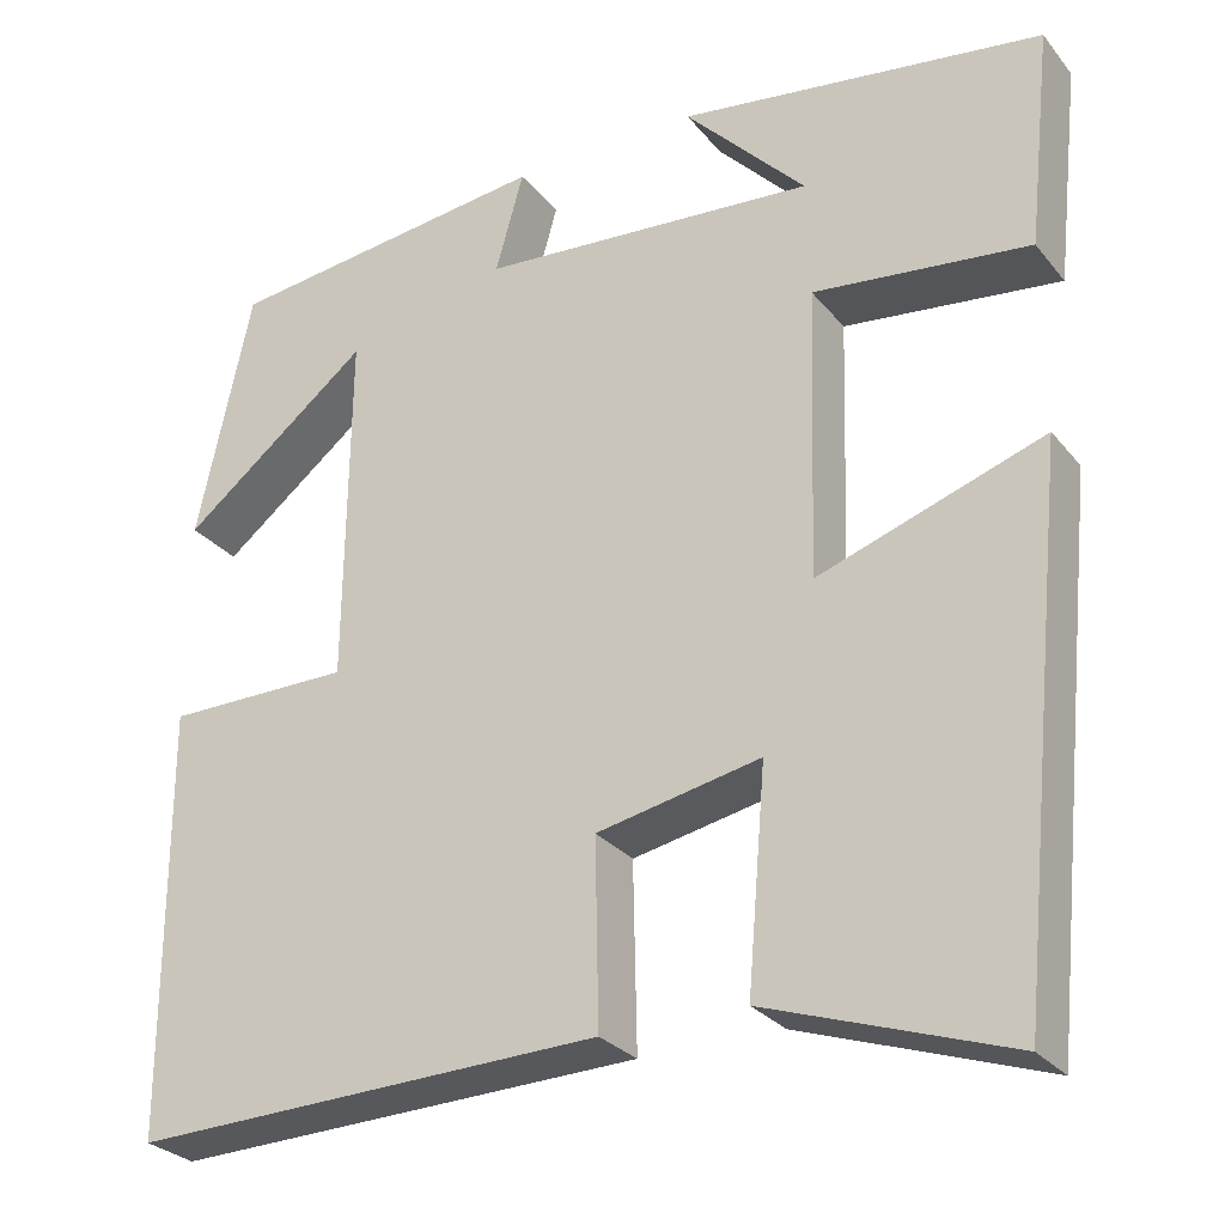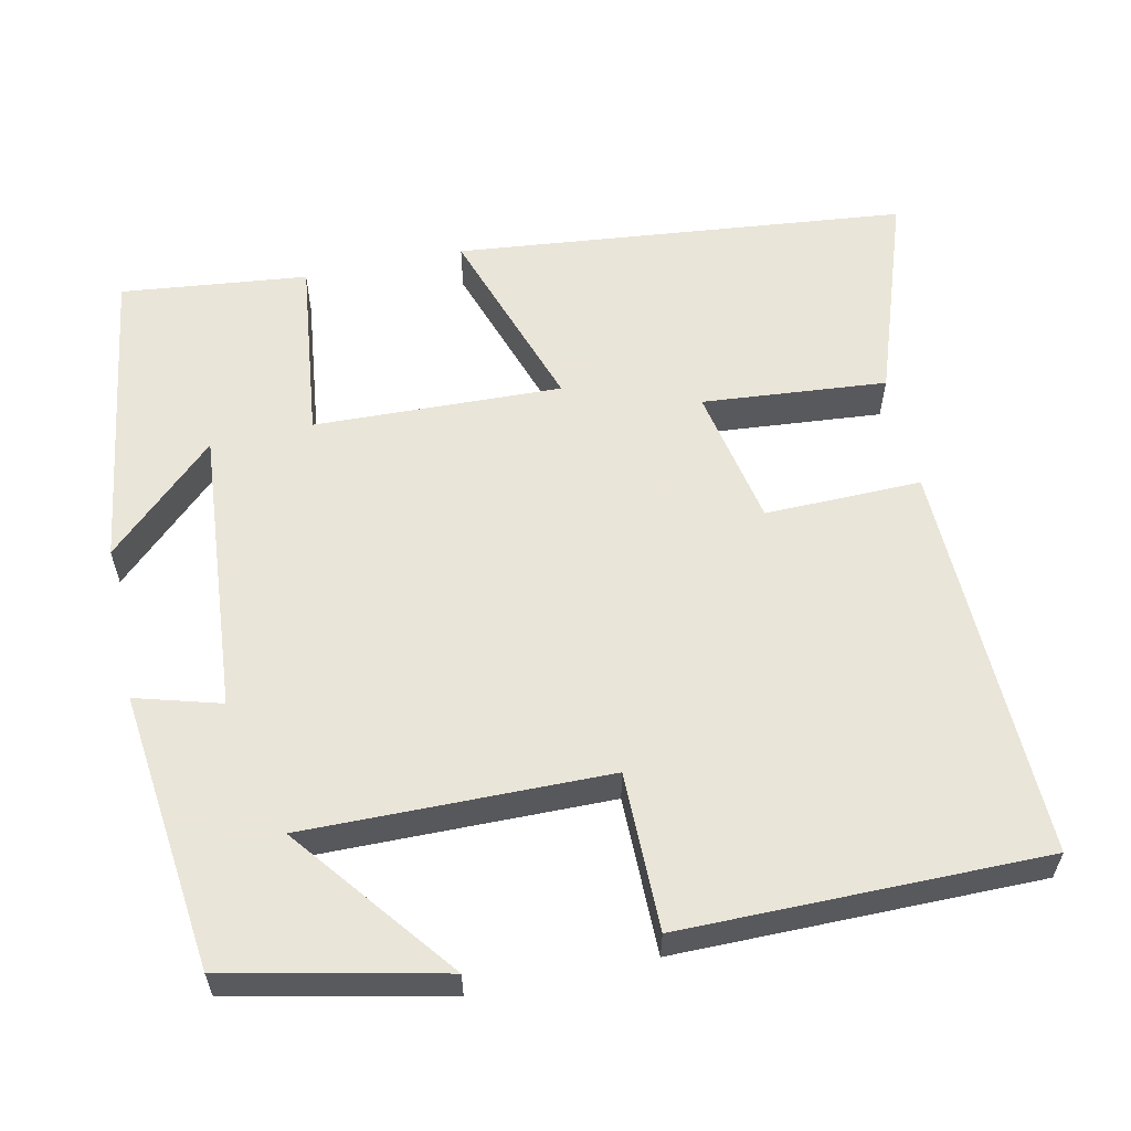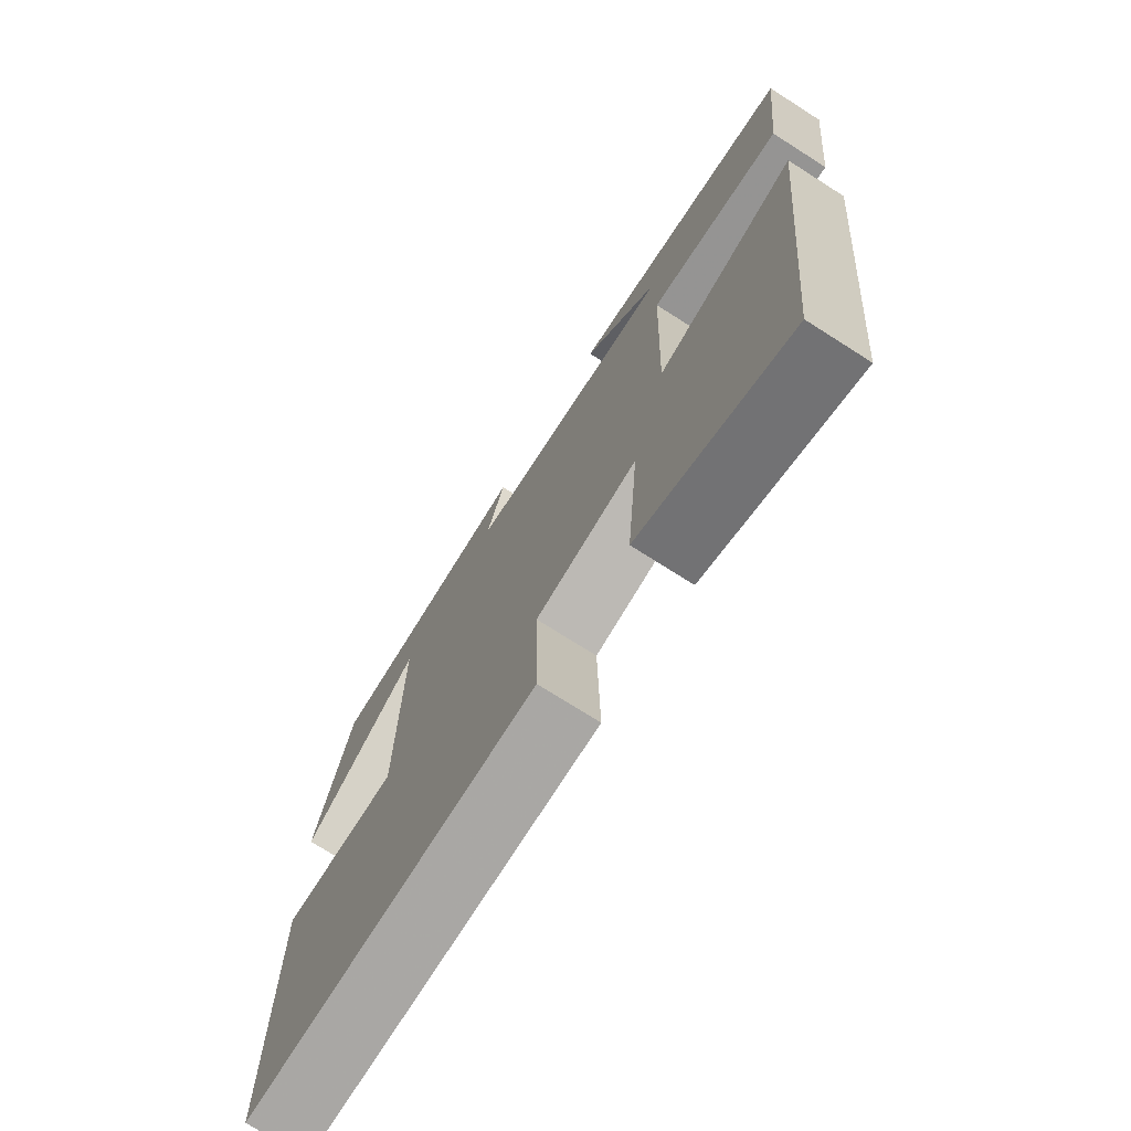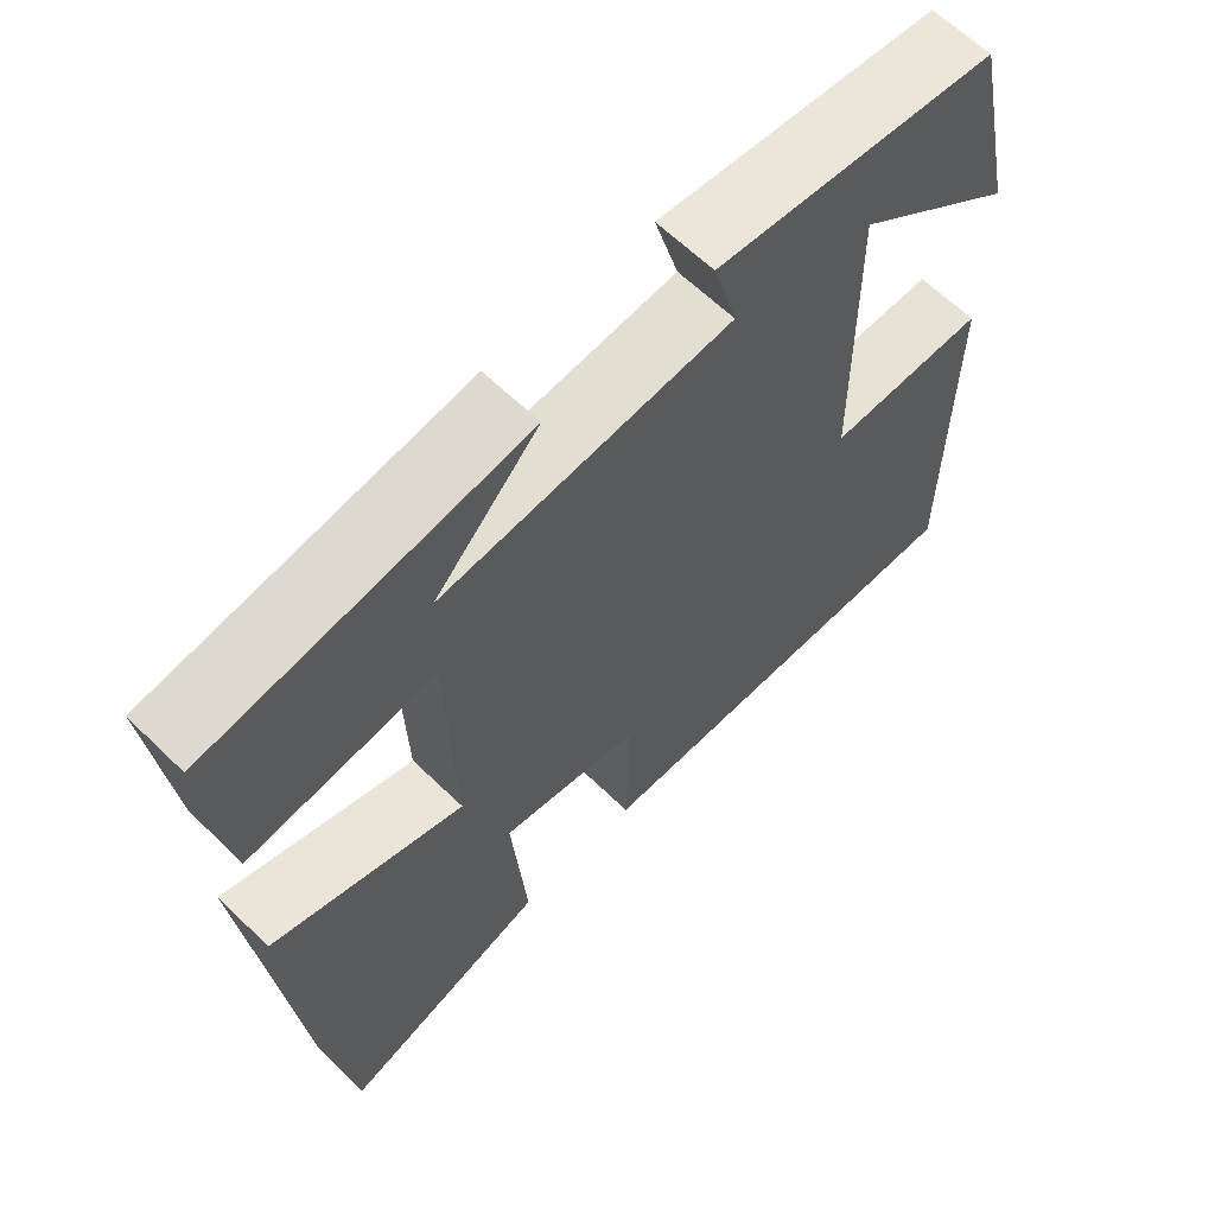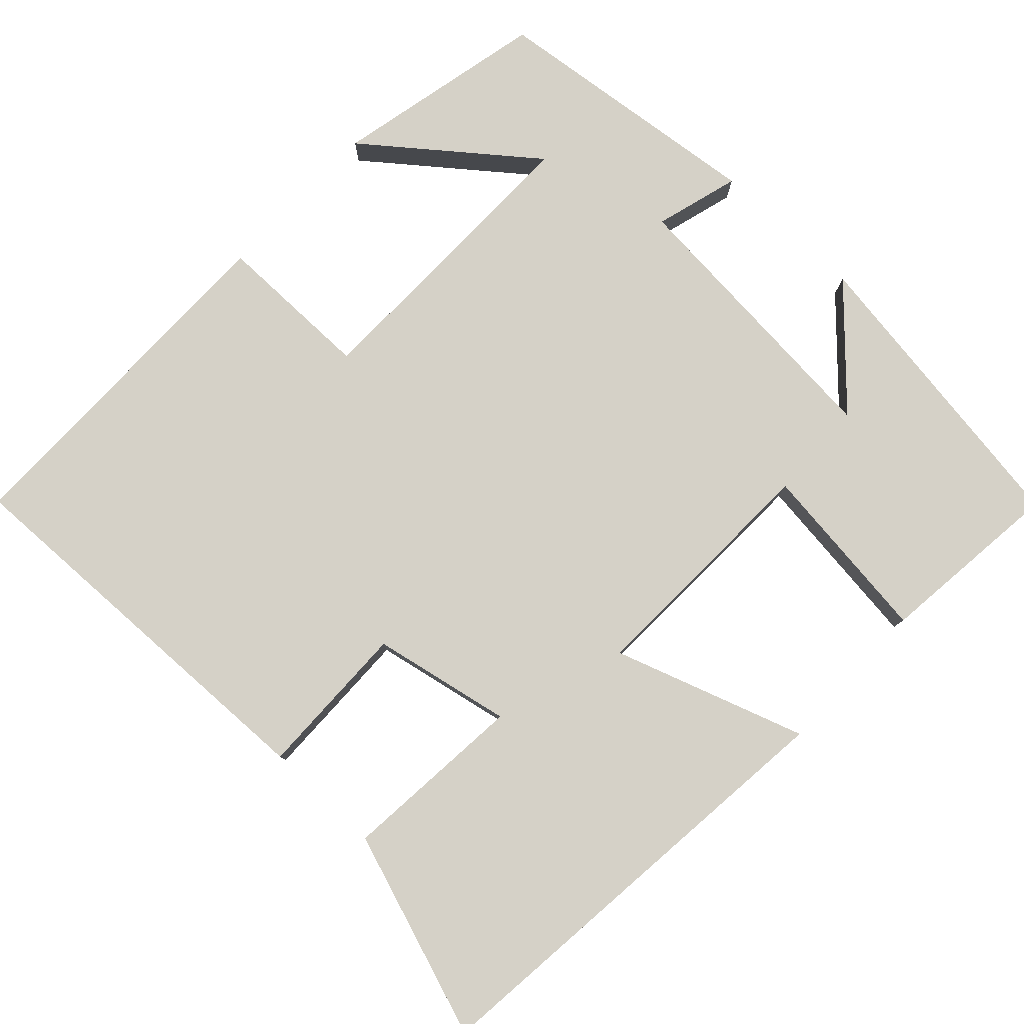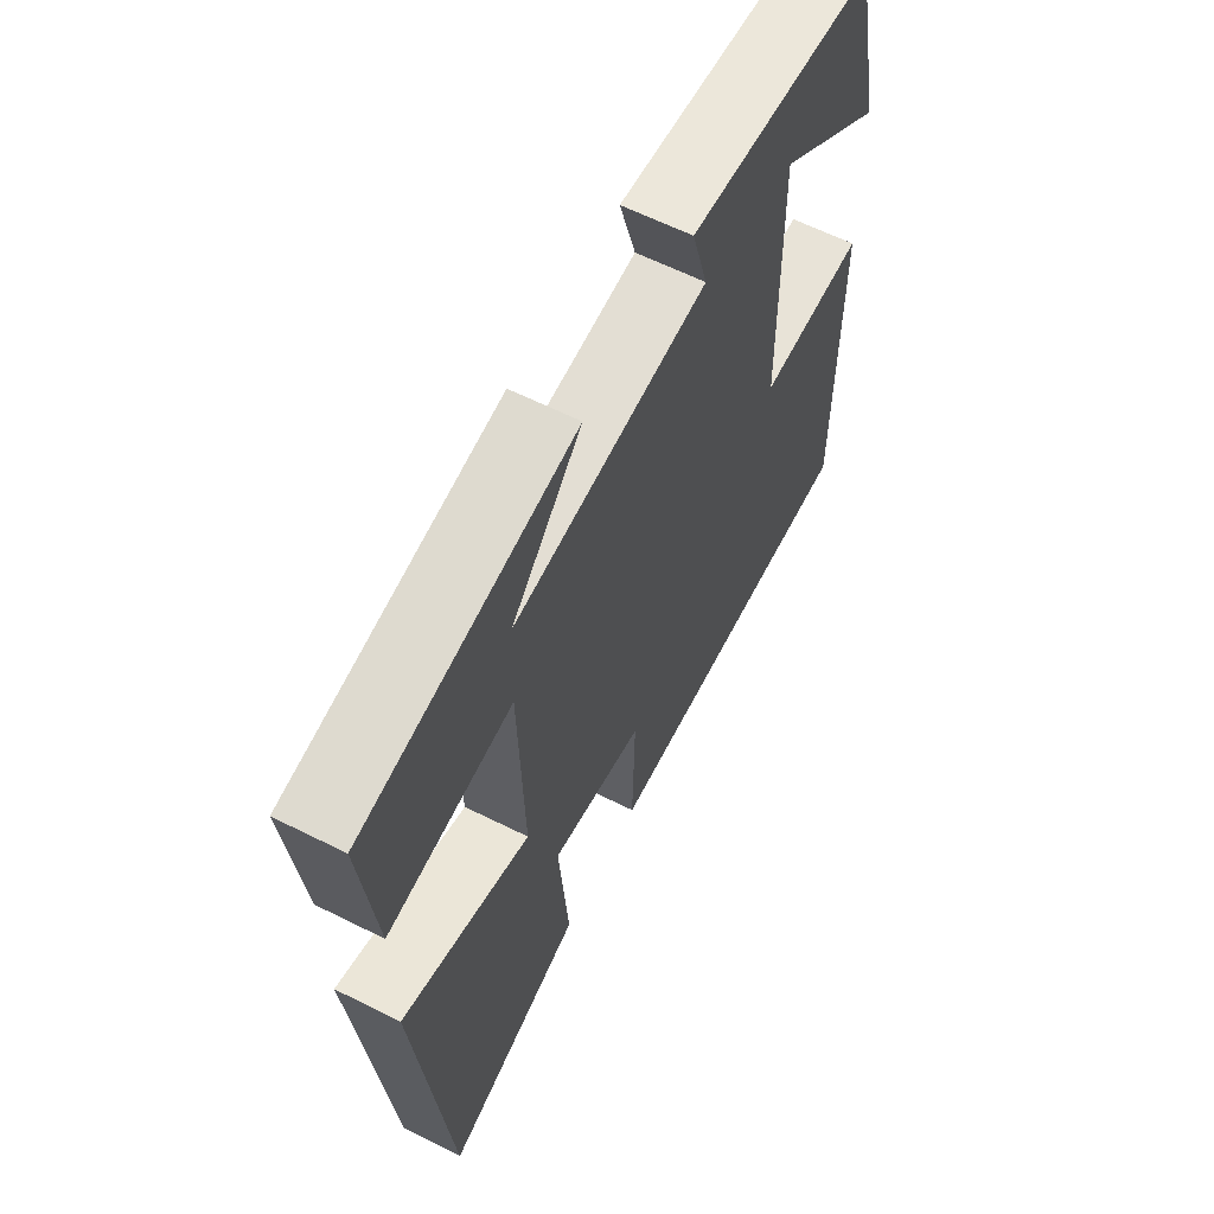
<metadata>
{"format":"obj","ext":"obj","renderer":"f3d","projection":"perspective","resolution":1024,"background":"white","views":[{"elev":-28.1,"azim":-149.3,"up":"+Z"},{"elev":58.6,"azim":78.0,"up":"+Y"},{"elev":-73.3,"azim":-122.5,"up":"+Z"},{"elev":63.3,"azim":-45.6,"up":"+Z"},{"elev":79.7,"azim":-136.8,"up":"+Y"},{"elev":62.2,"azim":-63.1,"up":"+Z"}]}
</metadata>
<code>
v -0.526 0.07 0.442
v -0.126 0.07 0.5
v -0.259 0.07 0.36
v 0.111 0.07 0.39
v 0.08 0.07 0.5
v 0.44 0.07 0.458
v 0.5 0.07 0.181
v 0.292 0.07 0.345
v 0.296 0.07 -0.047
v 0.5 0.07 -0.047
v 0.499 0.07 -0.515
v -0.019 0.07 -0.5
v -0.015 0.07 -0.298
v -0.195 0.07 -0.262
v -0.175 0.07 -0.5
v -0.441 0.07 -0.591
v -0.5 0.07 -0.007
v -0.253 0.07 -0.091
v -0.263 0.07 0.229
v -0.5 0.07 0.201
v -0.526 0 0.442
v -0.126 0 0.5
v -0.259 0 0.36
v 0.111 0 0.39
v 0.08 0 0.5
v 0.44 0 0.458
v 0.5 0 0.181
v 0.292 0 0.345
v 0.296 0 -0.047
v 0.5 0 -0.047
v 0.499 0 -0.515
v -0.019 0 -0.5
v -0.015 0 -0.298
v -0.195 0 -0.262
v -0.175 0 -0.5
v -0.441 0 -0.591
v -0.5 0 -0.007
v -0.253 0 -0.091
v -0.263 0 0.229
v -0.5 0 0.201
f 19 20 1
f 16 17 18
f 15 16 18
f 14 15 18
f 13 14 18 19
f 11 12 13
f 10 11 13
f 9 10 13
f 8 9 13 19
f 6 7 8
f 4 5 6 8
f 3 4 8 19
f 1 2 3
f 1 3 19
f 21 40 39
f 38 37 36
f 38 36 35
f 38 35 34
f 39 38 34 33
f 33 32 31
f 33 31 30
f 33 30 29
f 39 33 29 28
f 28 27 26
f 28 26 25 24
f 39 28 24 23
f 23 22 21
f 39 23 21
f 1 21 22 2
f 2 22 23 3
f 3 23 24 4
f 4 24 25 5
f 5 25 26 6
f 6 26 27 7
f 7 27 28 8
f 8 28 29 9
f 9 29 30 10
f 10 30 31 11
f 11 31 32 12
f 12 32 33 13
f 13 33 34 14
f 14 34 35 15
f 15 35 36 16
f 16 36 37 17
f 17 37 38 18
f 18 38 39 19
f 19 39 40 20
f 20 40 21 1

</code>
